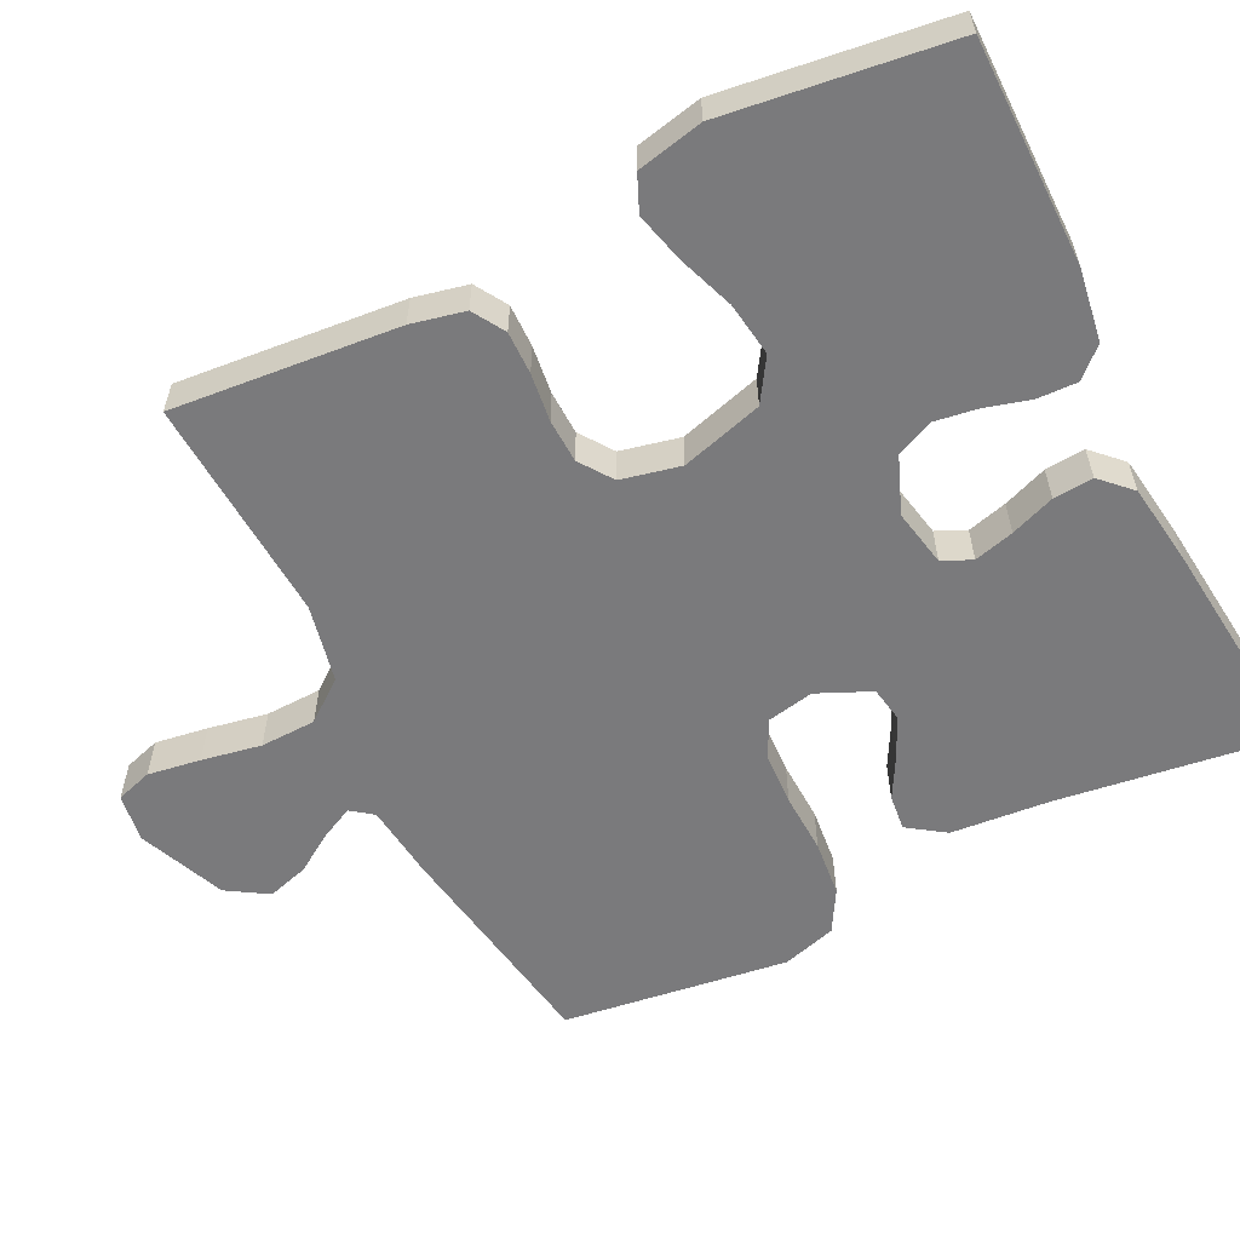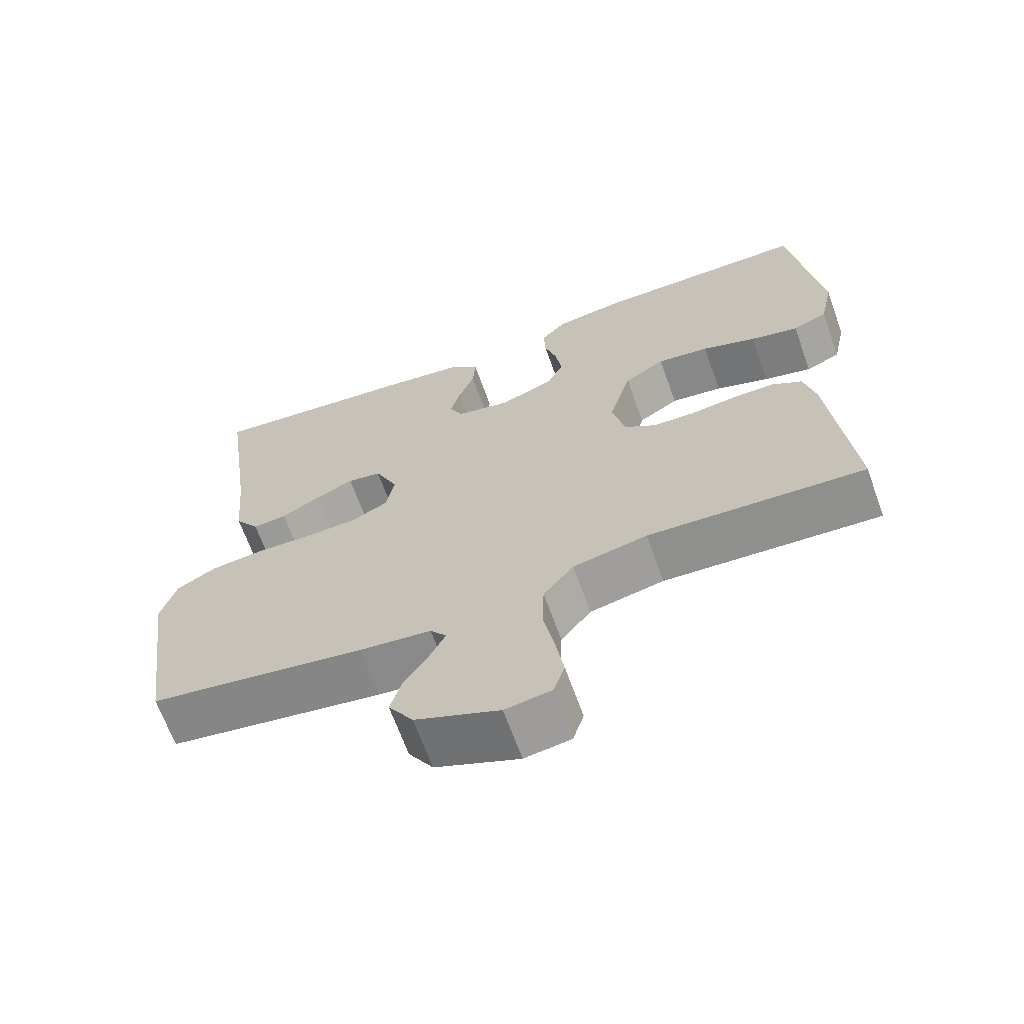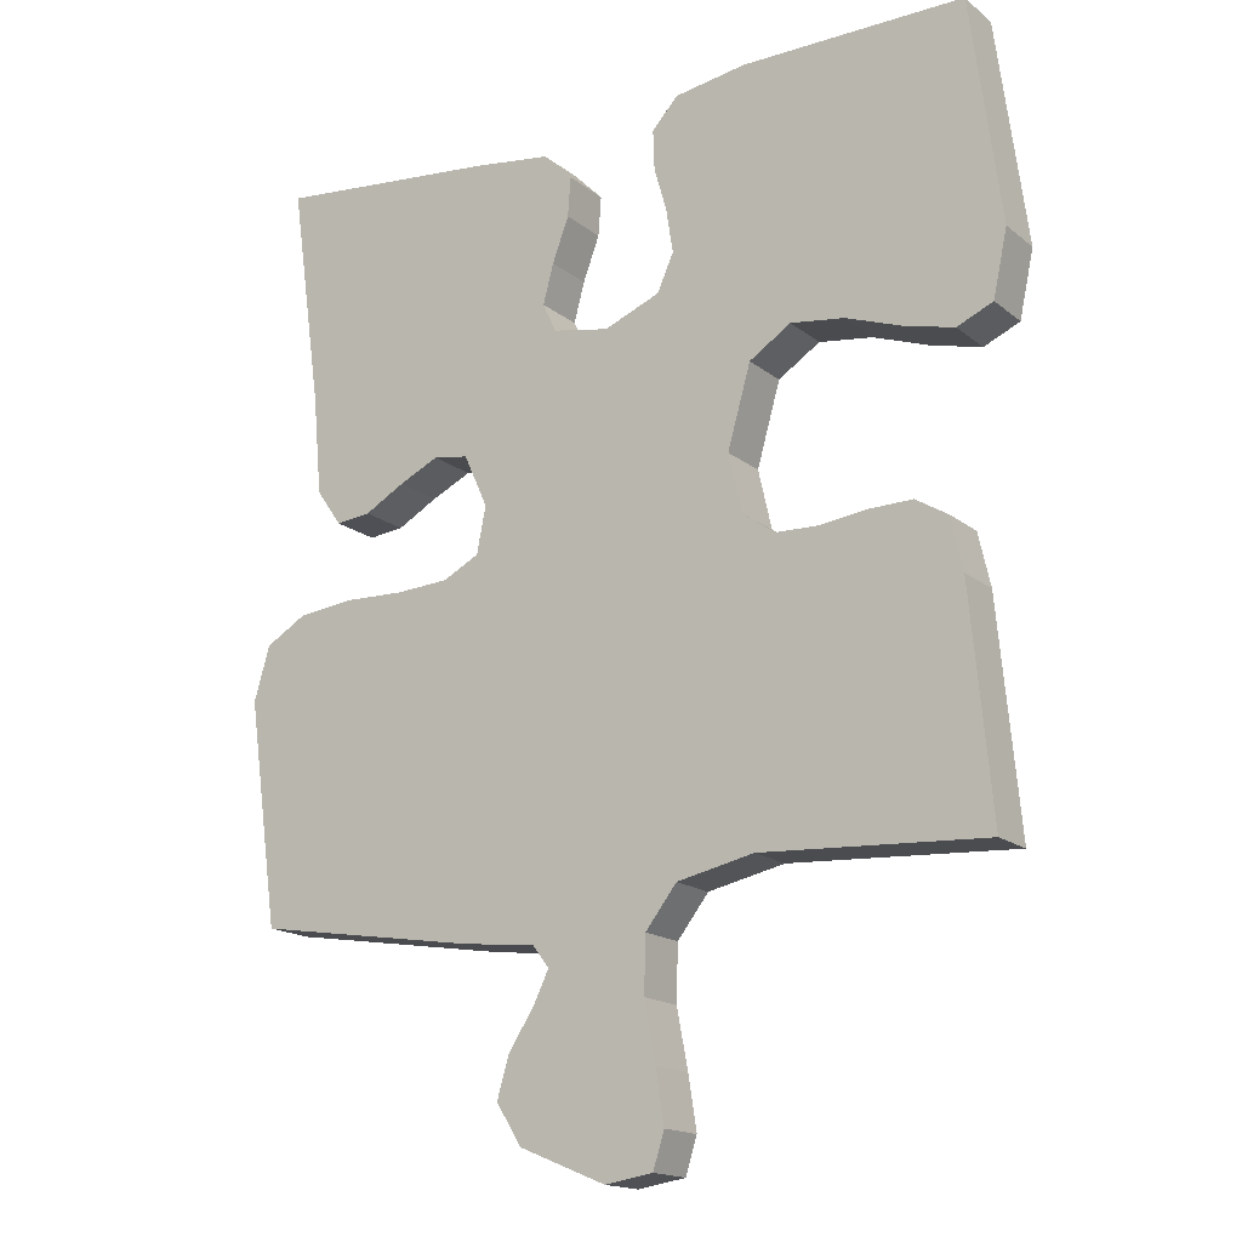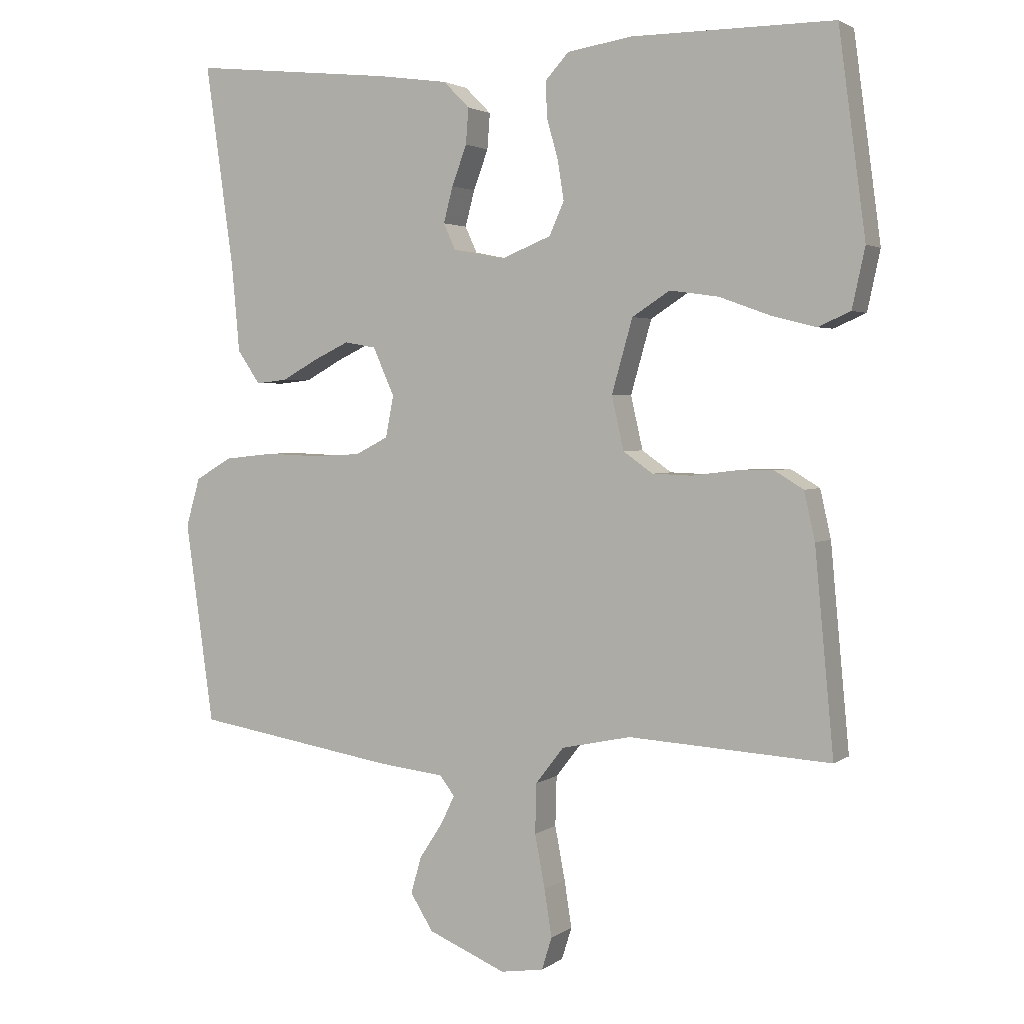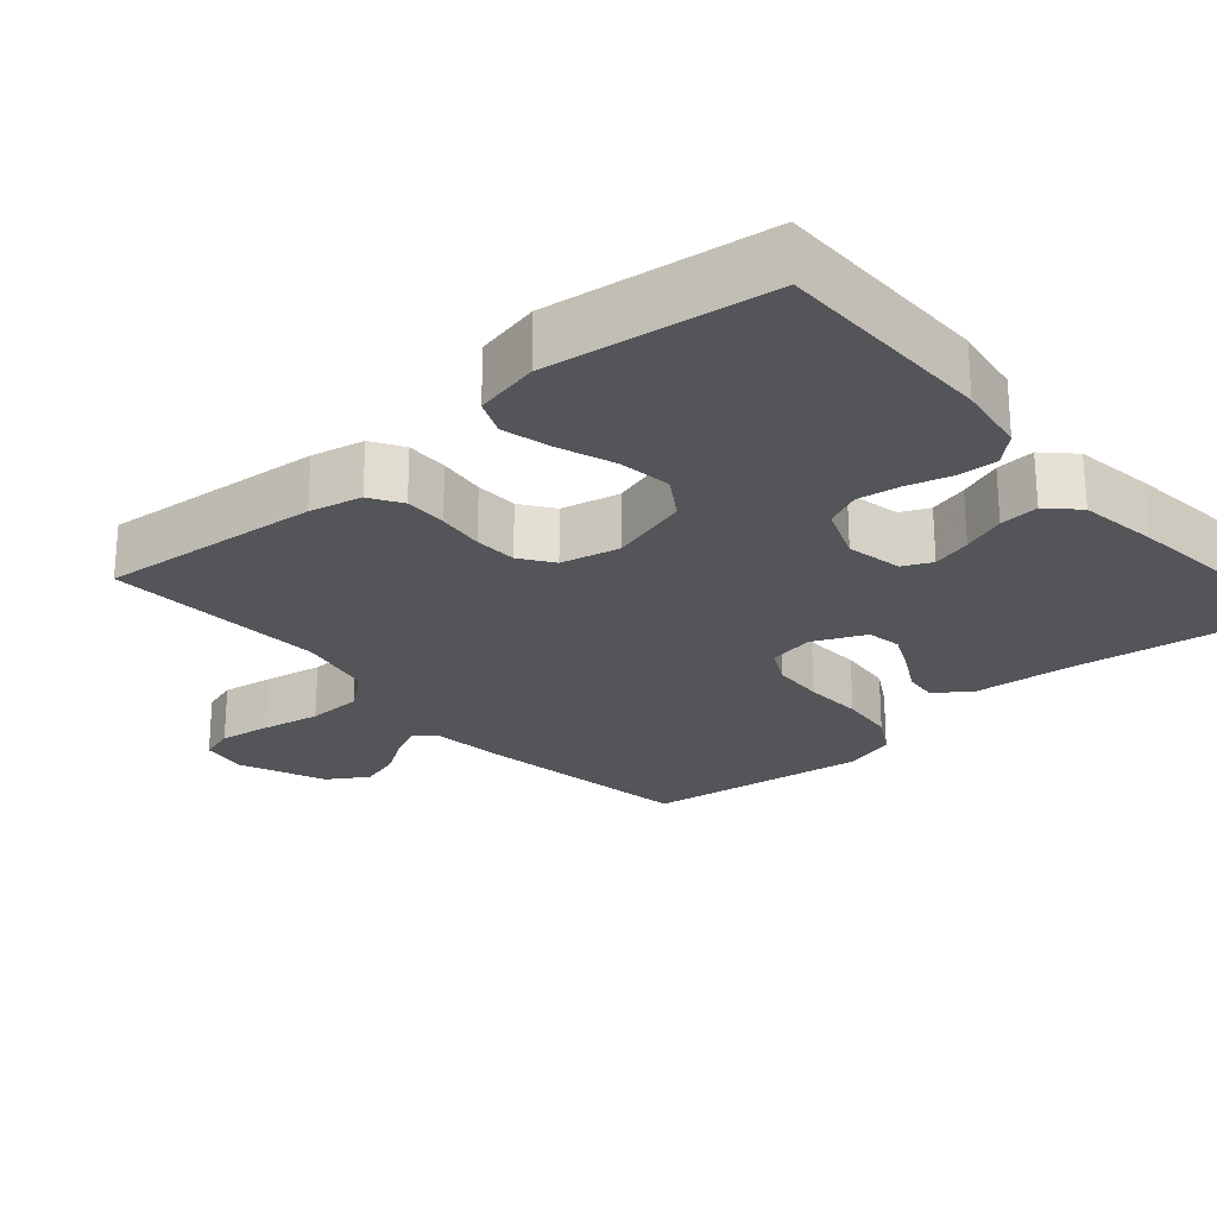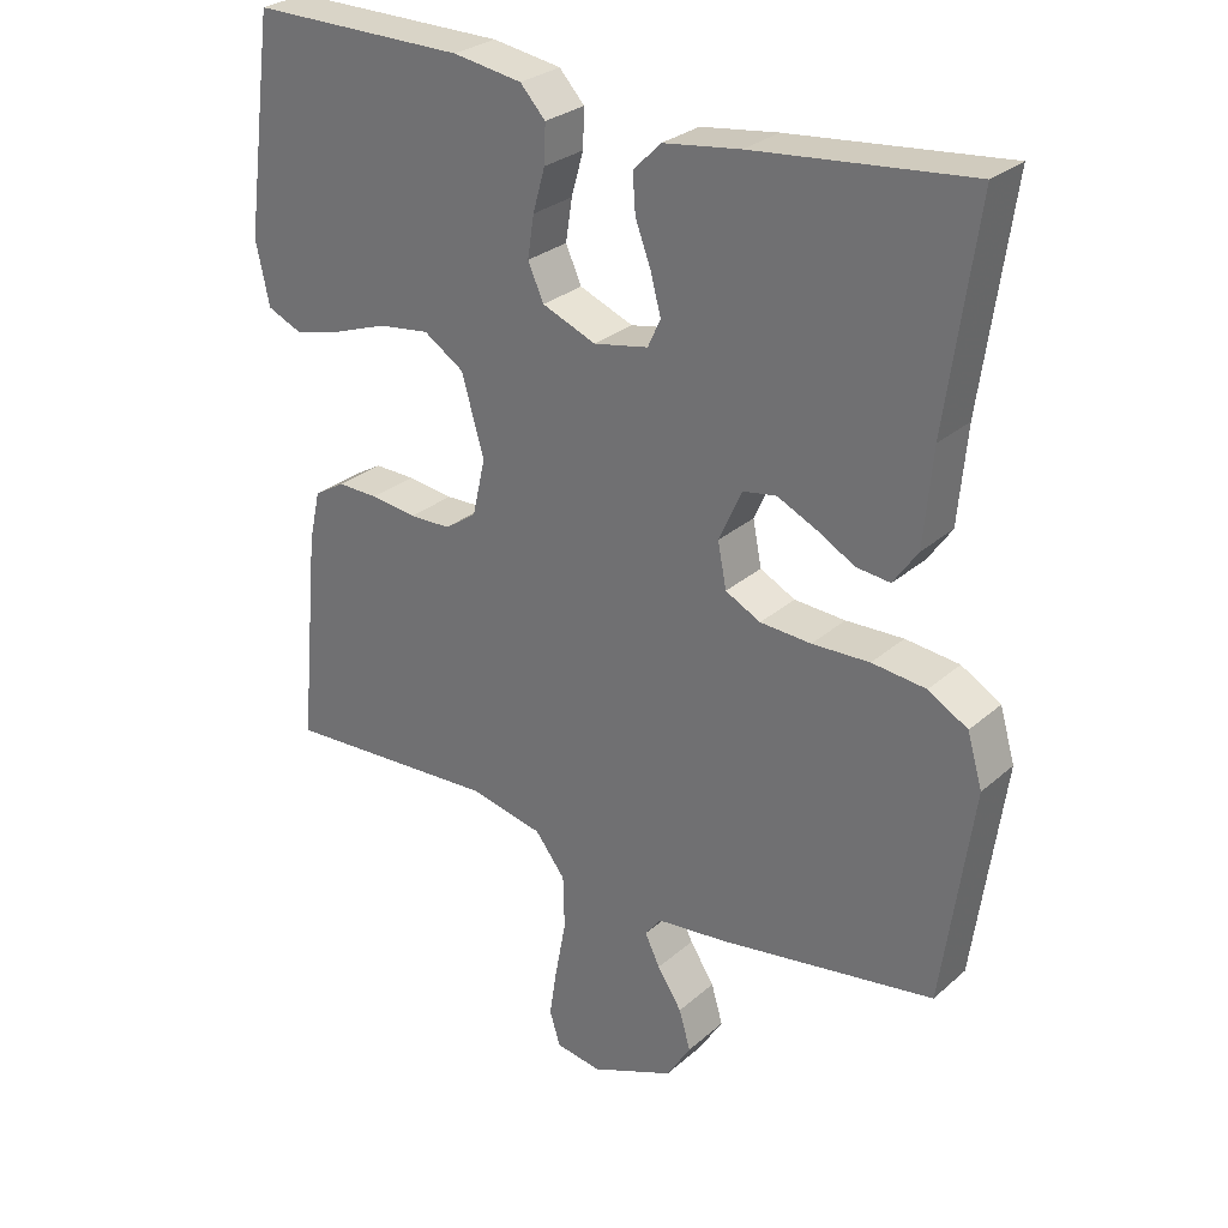
<metadata>
{"format":"obj","ext":"obj","renderer":"f3d","projection":"perspective","resolution":1024,"background":"white","views":[{"elev":-58.2,"azim":-63.4,"up":"+Y"},{"elev":-66.7,"azim":-160.2,"up":"+Z"},{"elev":-16.6,"azim":-147.1,"up":"+Z"},{"elev":2.7,"azim":-154.3,"up":"+Z"},{"elev":-24.5,"azim":-48.9,"up":"+Y"},{"elev":28.3,"azim":37.8,"up":"+Z"}]}
</metadata>
<code>
v -0.5 0.07 0.5
v -0.2 0.07 0.499
v -0.104 0.07 0.484
v -0.069 0.07 0.446
v -0.071 0.07 0.393
v -0.088 0.07 0.333
v -0.097 0.07 0.275
v -0.075 0.07 0.226
v 0 0.07 0.196
v 0.076 0.07 0.211
v 0.094 0.07 0.25
v 0.08 0.07 0.303
v 0.058 0.07 0.362
v 0.054 0.07 0.415
v 0.093 0.07 0.454
v 0.2 0.07 0.469
v 0.5 0.07 0.5
v 0.458 0.07 0.2
v 0.446 0.07 0.068
v 0.412 0.07 0.019
v 0.365 0.07 0.024
v 0.311 0.07 0.054
v 0.258 0.07 0.079
v 0.211 0.07 0.071
v 0.179 0.07 0
v 0.191 0.07 -0.062
v 0.24 0.07 -0.087
v 0.311 0.07 -0.091
v 0.391 0.07 -0.088
v 0.466 0.07 -0.096
v 0.521 0.07 -0.128
v 0.542 0.07 -0.2
v 0.5 0.07 -0.5
v 0.2 0.07 -0.548
v 0.101 0.07 -0.559
v 0.079 0.07 -0.588
v 0.1 0.07 -0.631
v 0.134 0.07 -0.683
v 0.15 0.07 -0.738
v 0.116 0.07 -0.792
v 0 0.07 -0.84
v -0.064 0.07 -0.83
v -0.079 0.07 -0.782
v -0.068 0.07 -0.712
v -0.053 0.07 -0.633
v -0.055 0.07 -0.559
v -0.097 0.07 -0.505
v -0.2 0.07 -0.483
v -0.5 0.07 -0.5
v -0.472 0.07 -0.2
v -0.456 0.07 -0.129
v -0.413 0.07 -0.103
v -0.356 0.07 -0.104
v -0.292 0.07 -0.112
v -0.234 0.07 -0.11
v -0.19 0.07 -0.079
v -0.172 0.07 0
v -0.203 0.07 0.109
v -0.259 0.07 0.145
v -0.331 0.07 0.135
v -0.406 0.07 0.108
v -0.473 0.07 0.091
v -0.521 0.07 0.112
v -0.54 0.07 0.2
v -0.5 0 0.5
v -0.2 0 0.499
v -0.104 0 0.484
v -0.069 0 0.446
v -0.071 0 0.393
v -0.088 0 0.333
v -0.097 0 0.275
v -0.075 0 0.226
v 0 0 0.196
v 0.076 0 0.211
v 0.094 0 0.25
v 0.08 0 0.303
v 0.058 0 0.362
v 0.054 0 0.415
v 0.093 0 0.454
v 0.2 0 0.469
v 0.5 0 0.5
v 0.458 0 0.2
v 0.446 0 0.068
v 0.412 0 0.019
v 0.365 0 0.024
v 0.311 0 0.054
v 0.258 0 0.079
v 0.211 0 0.071
v 0.179 0 0
v 0.191 0 -0.062
v 0.24 0 -0.087
v 0.311 0 -0.091
v 0.391 0 -0.088
v 0.466 0 -0.096
v 0.521 0 -0.128
v 0.542 0 -0.2
v 0.5 0 -0.5
v 0.2 0 -0.548
v 0.101 0 -0.559
v 0.079 0 -0.588
v 0.1 0 -0.631
v 0.134 0 -0.683
v 0.15 0 -0.738
v 0.116 0 -0.792
v 0 0 -0.84
v -0.064 0 -0.83
v -0.079 0 -0.782
v -0.068 0 -0.712
v -0.053 0 -0.633
v -0.055 0 -0.559
v -0.097 0 -0.505
v -0.2 0 -0.483
v -0.5 0 -0.5
v -0.472 0 -0.2
v -0.456 0 -0.129
v -0.413 0 -0.103
v -0.356 0 -0.104
v -0.292 0 -0.112
v -0.234 0 -0.11
v -0.19 0 -0.079
v -0.172 0 0
v -0.203 0 0.109
v -0.259 0 0.145
v -0.331 0 0.135
v -0.406 0 0.108
v -0.473 0 0.091
v -0.521 0 0.112
v -0.54 0 0.2
f 4 5 6
f 3 4 6
f 2 3 6
f 1 2 6
f 64 1 6
f 63 64 6
f 62 63 6
f 61 62 6
f 60 61 6
f 59 60 6 7
f 58 59 7 8
f 57 58 8 9
f 56 57 9 10
f 52 53 54
f 51 52 54
f 50 51 54
f 49 50 54
f 48 49 54
f 47 48 54 55
f 46 47 55 56
f 43 44 45
f 42 43 45
f 41 42 45
f 40 41 45
f 39 40 45
f 38 39 45
f 37 38 45
f 36 37 45 46
f 46 56 10
f 36 46 10
f 35 36 10
f 33 34 35
f 32 33 35
f 31 32 35
f 30 31 35
f 29 30 35
f 28 29 35
f 20 21 22
f 19 20 22
f 18 19 22
f 18 22 23
f 17 18 23
f 16 17 23
f 15 16 23
f 14 15 23
f 13 14 23
f 12 13 23
f 11 12 23 24
f 27 28 35
f 26 27 35
f 35 10 11
f 26 35 11
f 25 26 11
f 11 24 25
f 70 69 68
f 70 68 67
f 70 67 66
f 70 66 65
f 70 65 128
f 70 128 127
f 70 127 126
f 70 126 125
f 70 125 124
f 71 70 124 123
f 72 71 123 122
f 73 72 122 121
f 74 73 121 120
f 118 117 116
f 118 116 115
f 118 115 114
f 118 114 113
f 118 113 112
f 119 118 112 111
f 120 119 111 110
f 109 108 107
f 109 107 106
f 109 106 105
f 109 105 104
f 109 104 103
f 109 103 102
f 109 102 101
f 110 109 101 100
f 74 120 110
f 74 110 100
f 74 100 99
f 99 98 97
f 99 97 96
f 99 96 95
f 99 95 94
f 99 94 93
f 99 93 92
f 86 85 84
f 86 84 83
f 86 83 82
f 87 86 82
f 87 82 81
f 87 81 80
f 87 80 79
f 87 79 78
f 87 78 77
f 87 77 76
f 88 87 76 75
f 99 92 91
f 99 91 90
f 75 74 99
f 75 99 90
f 75 90 89
f 89 88 75
f 1 65 66 2
f 2 66 67 3
f 3 67 68 4
f 4 68 69 5
f 5 69 70 6
f 6 70 71 7
f 7 71 72 8
f 8 72 73 9
f 9 73 74 10
f 10 74 75 11
f 11 75 76 12
f 12 76 77 13
f 13 77 78 14
f 14 78 79 15
f 15 79 80 16
f 16 80 81 17
f 17 81 82 18
f 18 82 83 19
f 19 83 84 20
f 20 84 85 21
f 21 85 86 22
f 22 86 87 23
f 23 87 88 24
f 24 88 89 25
f 25 89 90 26
f 26 90 91 27
f 27 91 92 28
f 28 92 93 29
f 29 93 94 30
f 30 94 95 31
f 31 95 96 32
f 32 96 97 33
f 33 97 98 34
f 34 98 99 35
f 35 99 100 36
f 36 100 101 37
f 37 101 102 38
f 38 102 103 39
f 39 103 104 40
f 40 104 105 41
f 41 105 106 42
f 42 106 107 43
f 43 107 108 44
f 44 108 109 45
f 45 109 110 46
f 46 110 111 47
f 47 111 112 48
f 48 112 113 49
f 49 113 114 50
f 50 114 115 51
f 51 115 116 52
f 52 116 117 53
f 53 117 118 54
f 54 118 119 55
f 55 119 120 56
f 56 120 121 57
f 57 121 122 58
f 58 122 123 59
f 59 123 124 60
f 60 124 125 61
f 61 125 126 62
f 62 126 127 63
f 63 127 128 64
f 64 128 65 1

</code>
